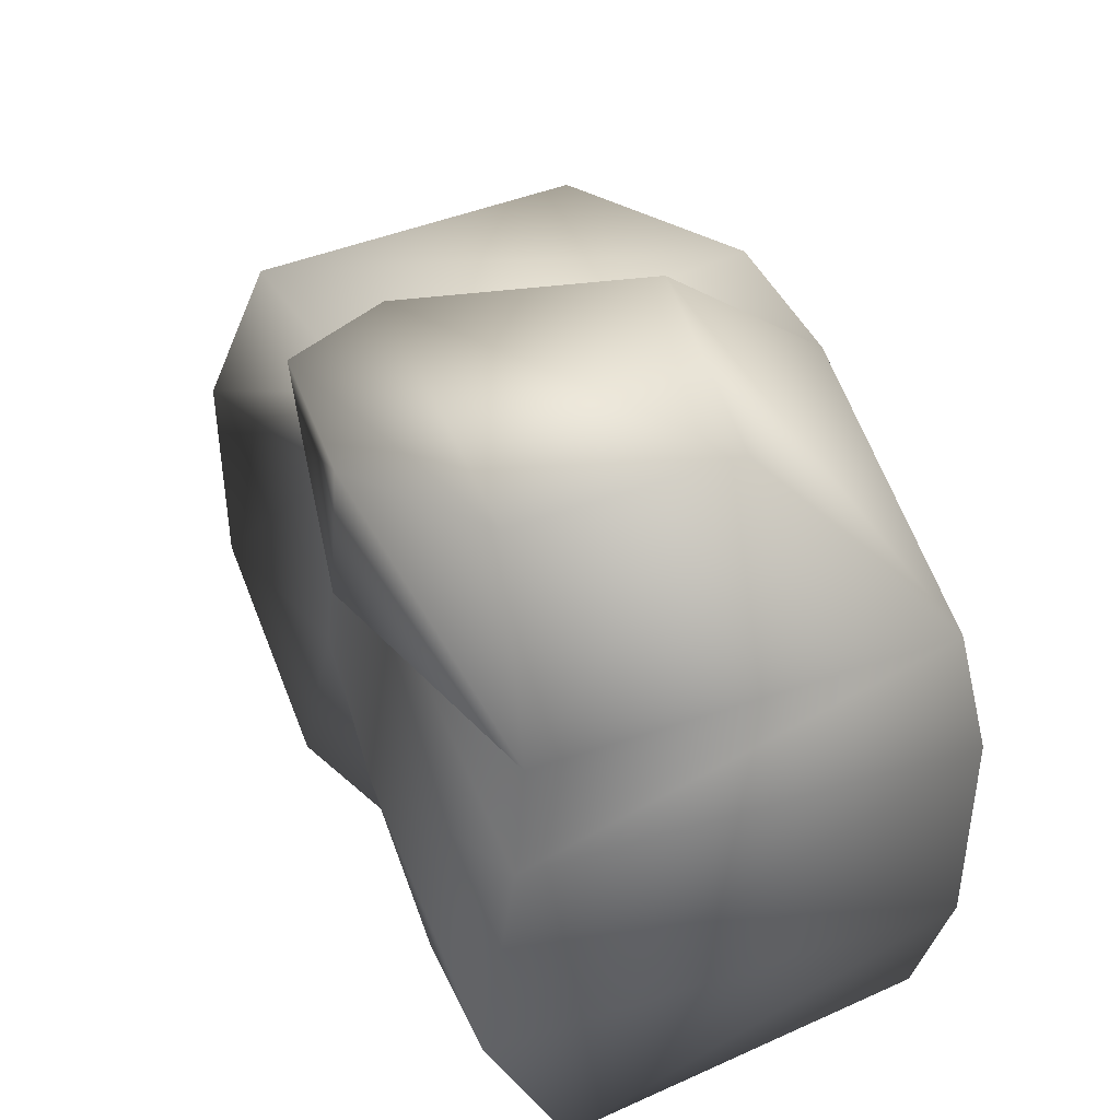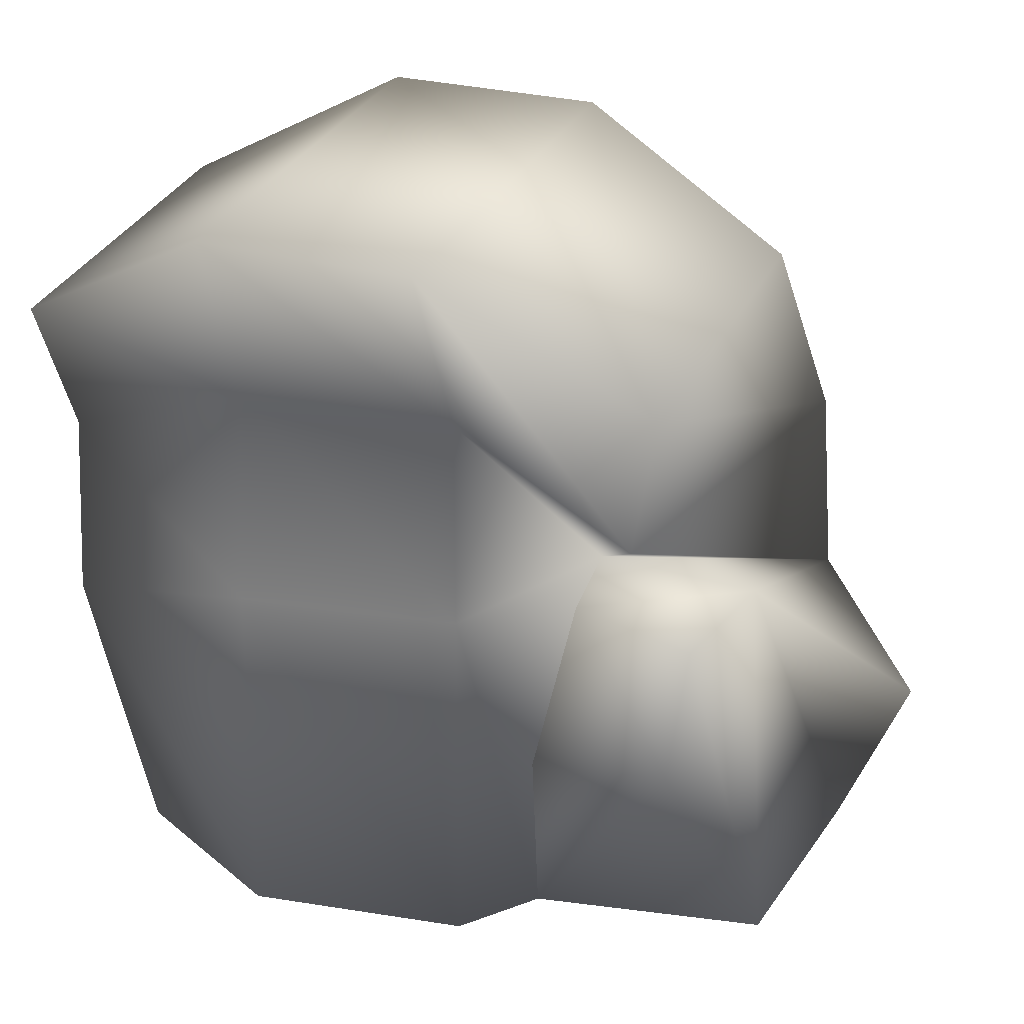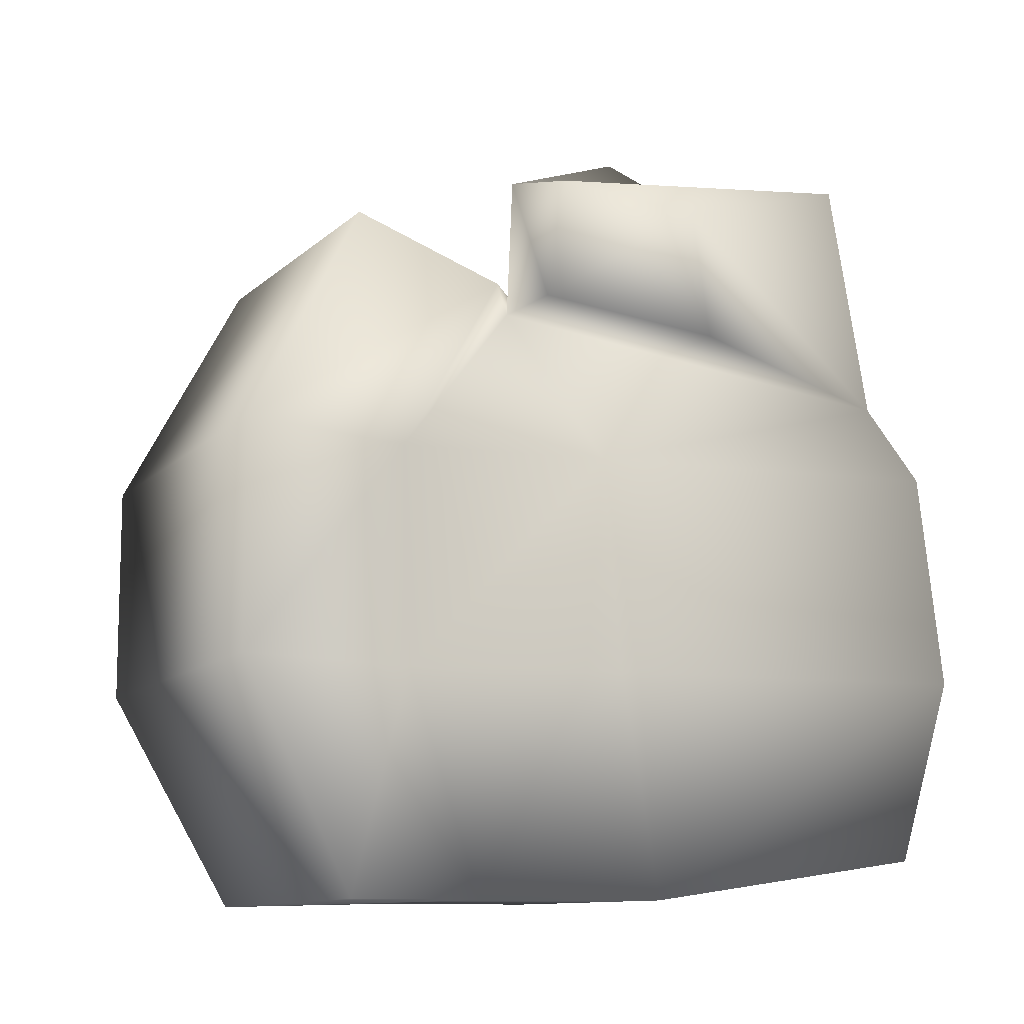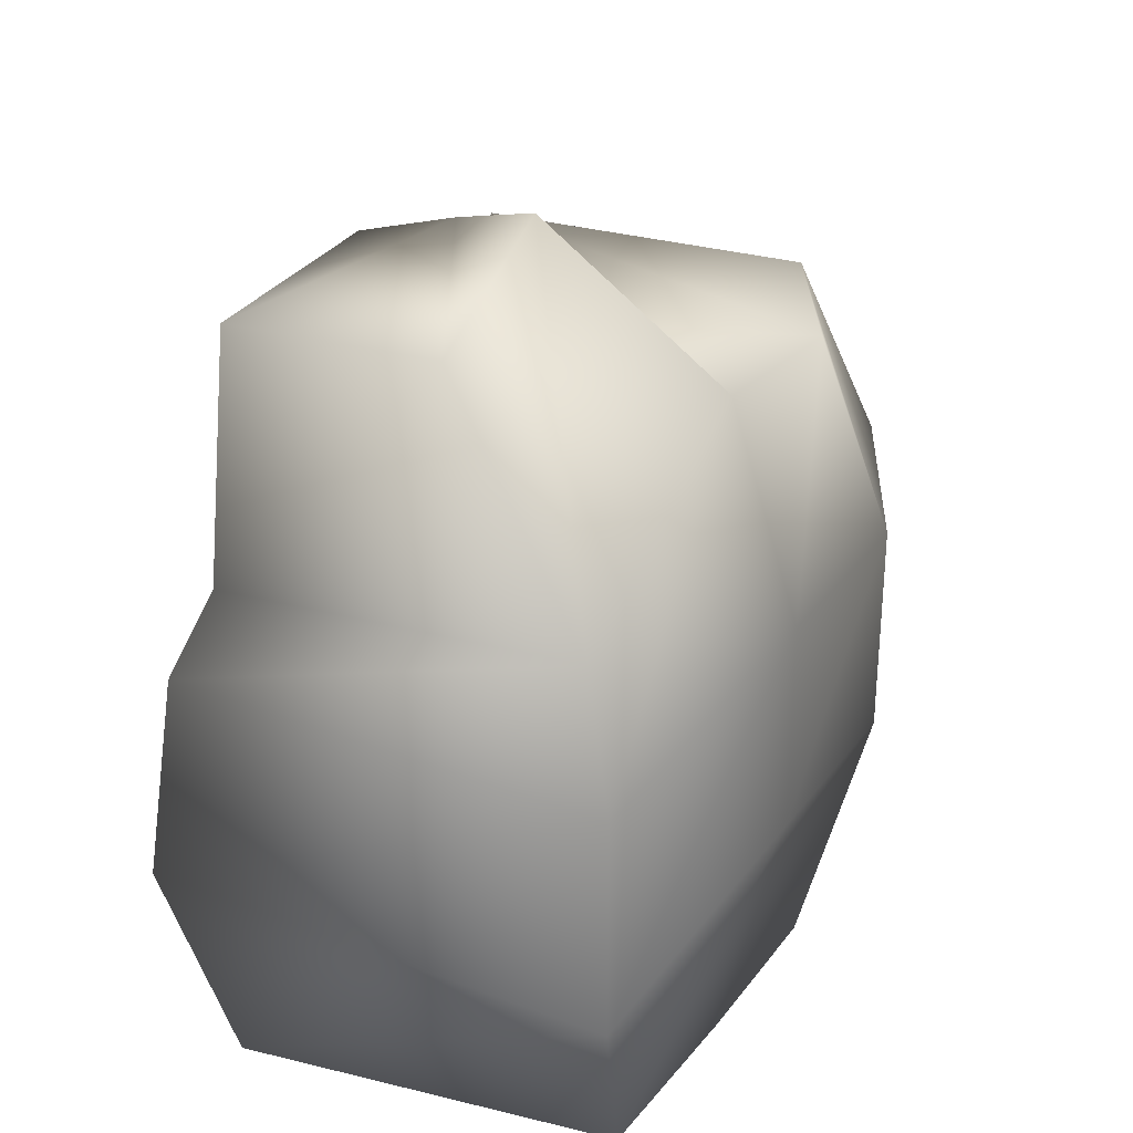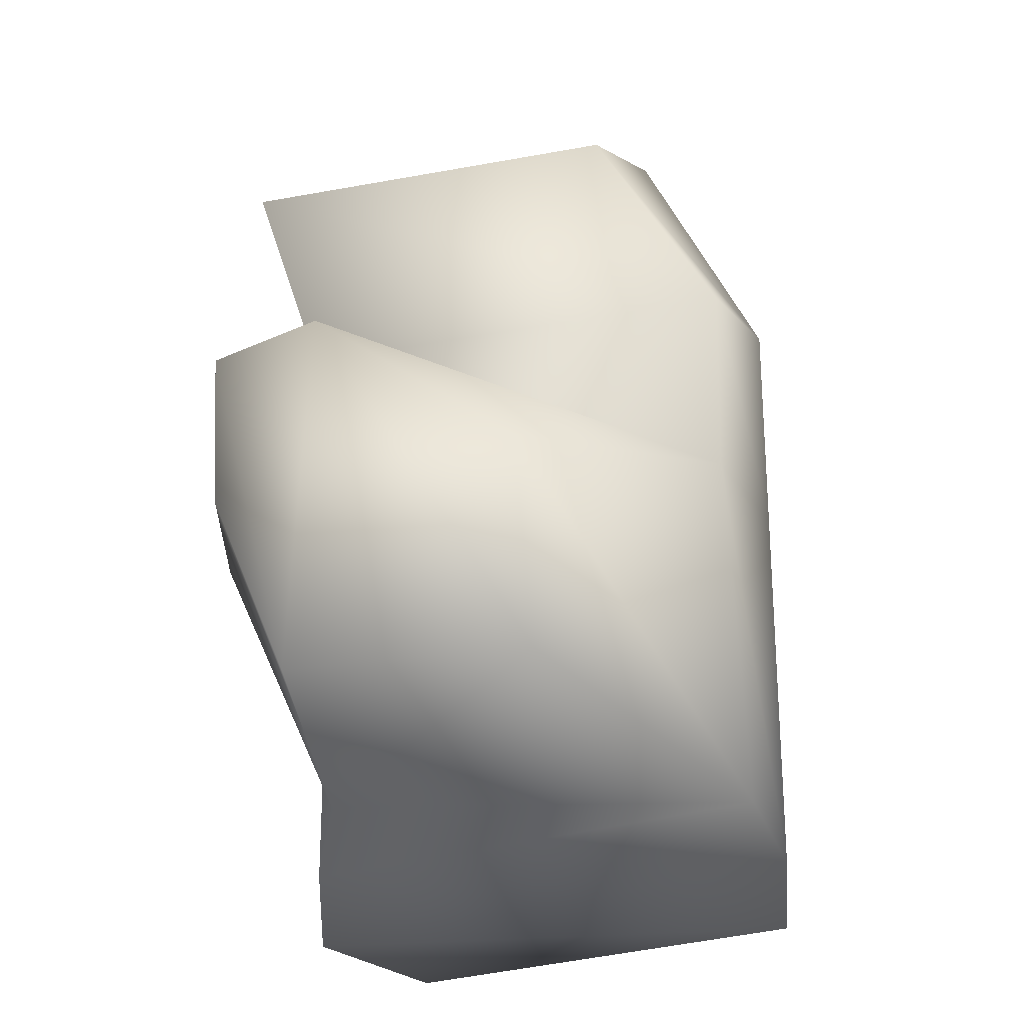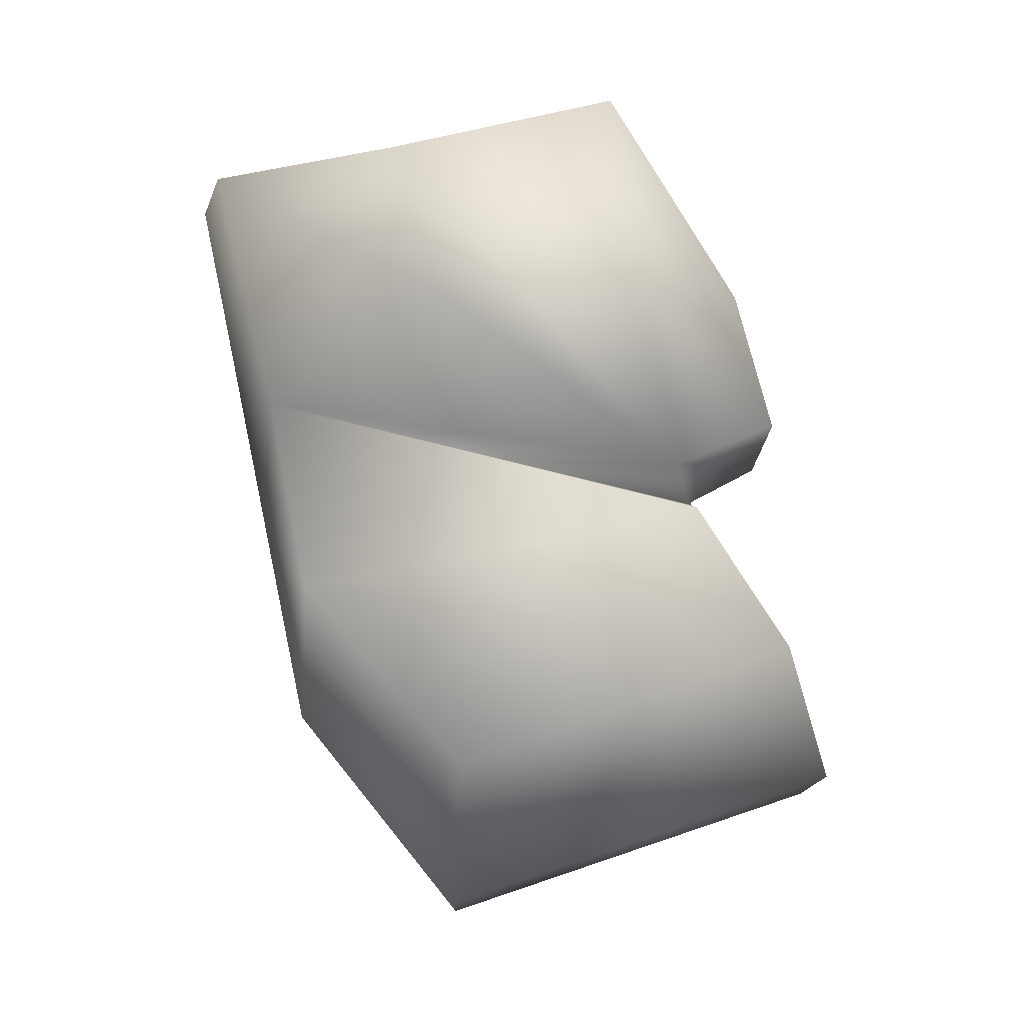
<metadata>
{"format":"obj","ext":"obj","renderer":"f3d","projection":"perspective","resolution":1024,"background":"white","views":[{"elev":41.9,"azim":-19.9,"up":"+Z"},{"elev":26.0,"azim":-65.0,"up":"+Y"},{"elev":-10.4,"azim":-108.9,"up":"+Z"},{"elev":29.2,"azim":29.6,"up":"+Z"},{"elev":-26.1,"azim":6.0,"up":"+Y"},{"elev":78.3,"azim":168.1,"up":"+Z"}]}
</metadata>
<code>
o Cube
v 0.21 1.037 -1.015
v 0.6341 -0.8625 -0.81
v 0.21 1.037 0.9848
v 0.5867 -0.9568 0.7363
v -0.7934 0.8923 -0.9996
v -0.5259 -0.9963 -0.8721
v -0.7934 0.8923 1
v -0.5995 -0.8715 0.5699
v -0.7799 -1.015 -0.3328
v -0.6732 -1 0.3333
v 0.3299 1.386 -0.3485
v 0.3299 1.386 0.3181
v -0.9133 1.241 0.3338
v -0.9133 1.241 -0.3329
v 0.6732 -1 0.3333
v 0.6732 -1 -0.3333
v 0.5533 -0.08 -1
v -0.6262 0.3758 0.774
v 0.5404 -0.1087 1.09
v -0.66 -0.09523 -0.9995
v 0.6732 0.08045 -0.3333
v 0.6732 0.08045 0.3333
v -0.6732 0.08045 0.3333
v -0.7799 0.06522 -0.3328
v 0.01887 -0.2202 1.531
v 0.04634 -0.7234 1.321
v -0.6091 -0.7456 1.288
v -0.5746 0.3397 1.215
v -0.9021 -0.181 0.6865
v -0.8375 0.3175 0.7877
v -0.864 -0.1462 1.077
v -0.8721 0.2718 1.139
v -0.6396 0.41 0.8665
v 0.5533 0.46 -1
v 0.5468 0.4456 1.045
v -0.6066 0.4524 -0.9997
v 0.6732 0.7146 -0.3333
v 0.6732 0.7146 0.3333
v -0.6732 0.7146 0.3333
v -0.7265 0.707 -0.3331
f 12 13 7 3
f 35 3 7 33
f 40 14 5 36
f 10 15 4 8
f 38 12 3 35
f 36 5 1 34
f 34 1 11 37
f 37 11 12 38
f 6 2 16 9
f 9 16 15 10
f 33 7 13 39
f 39 13 14 40
f 1 5 14 11
f 11 14 13 12
f 10 23 24 9
f 8 18 23 10
f 16 21 22 15
f 2 17 21 16
f 6 20 17 2
f 15 22 19 4
f 9 24 20 6
f 4 19 25 26
f 26 25 28 27
f 27 28 32 31
f 19 18 28 25
f 8 4 26 27
f 30 29 31 32
f 18 8 29 30
f 28 18 30 32
f 8 27 31 29
f 23 39 40 24
f 18 33 39 23
f 21 37 38 22
f 17 34 37 21
f 20 36 34 17
f 22 38 35 19
f 24 40 36 20
f 19 35 33 18

</code>
